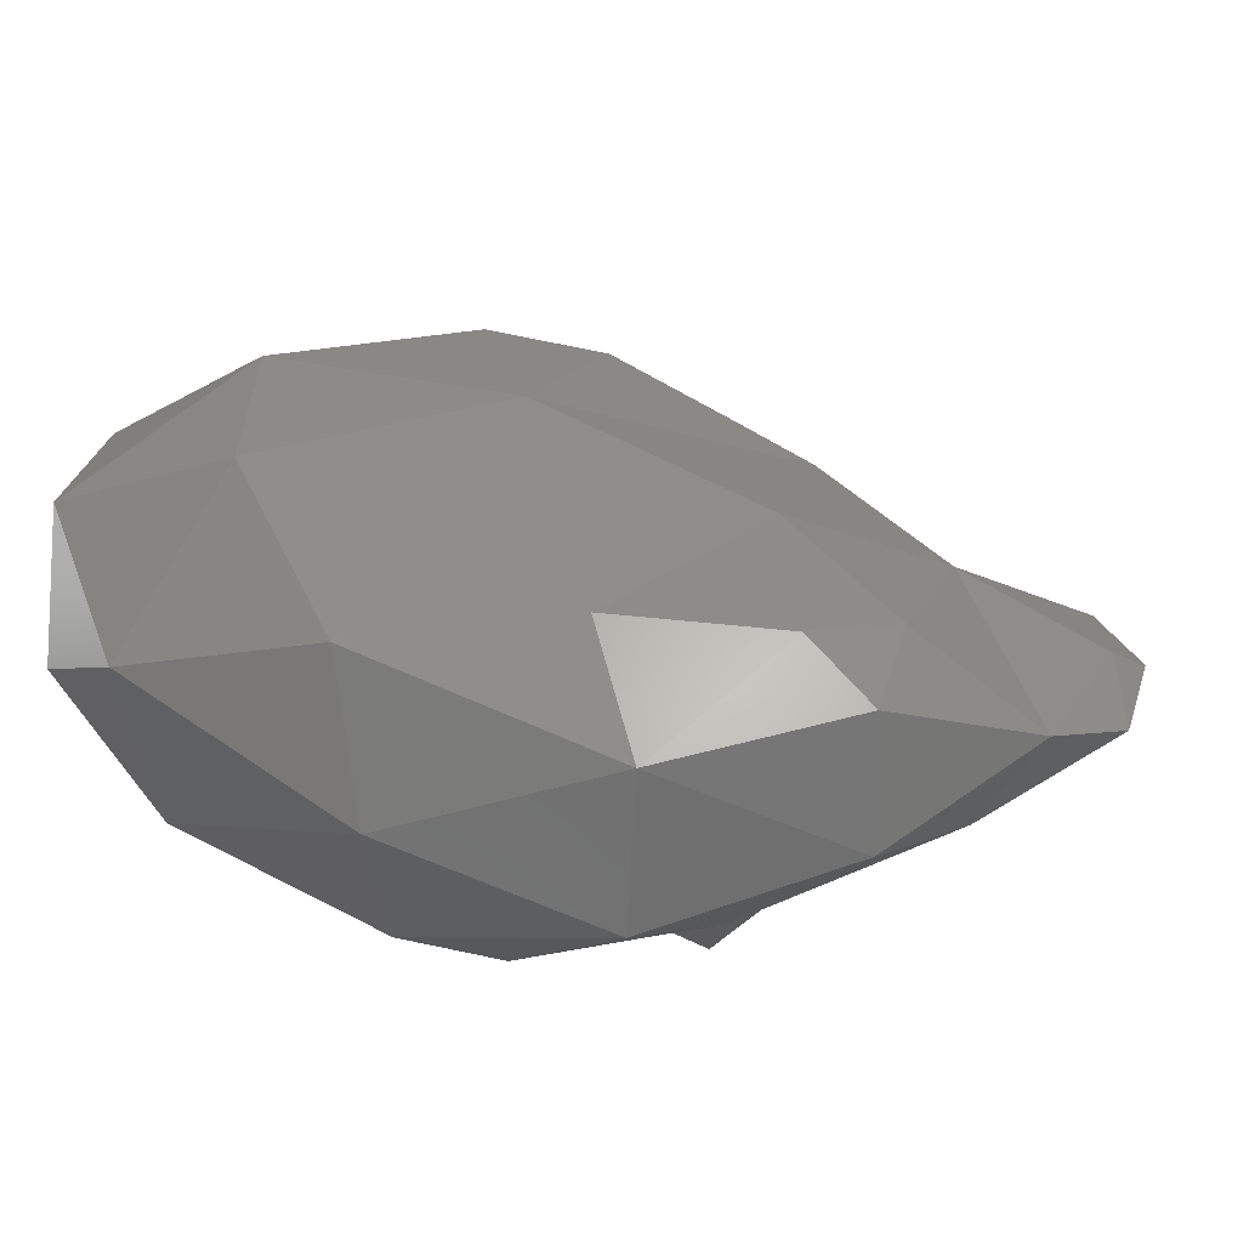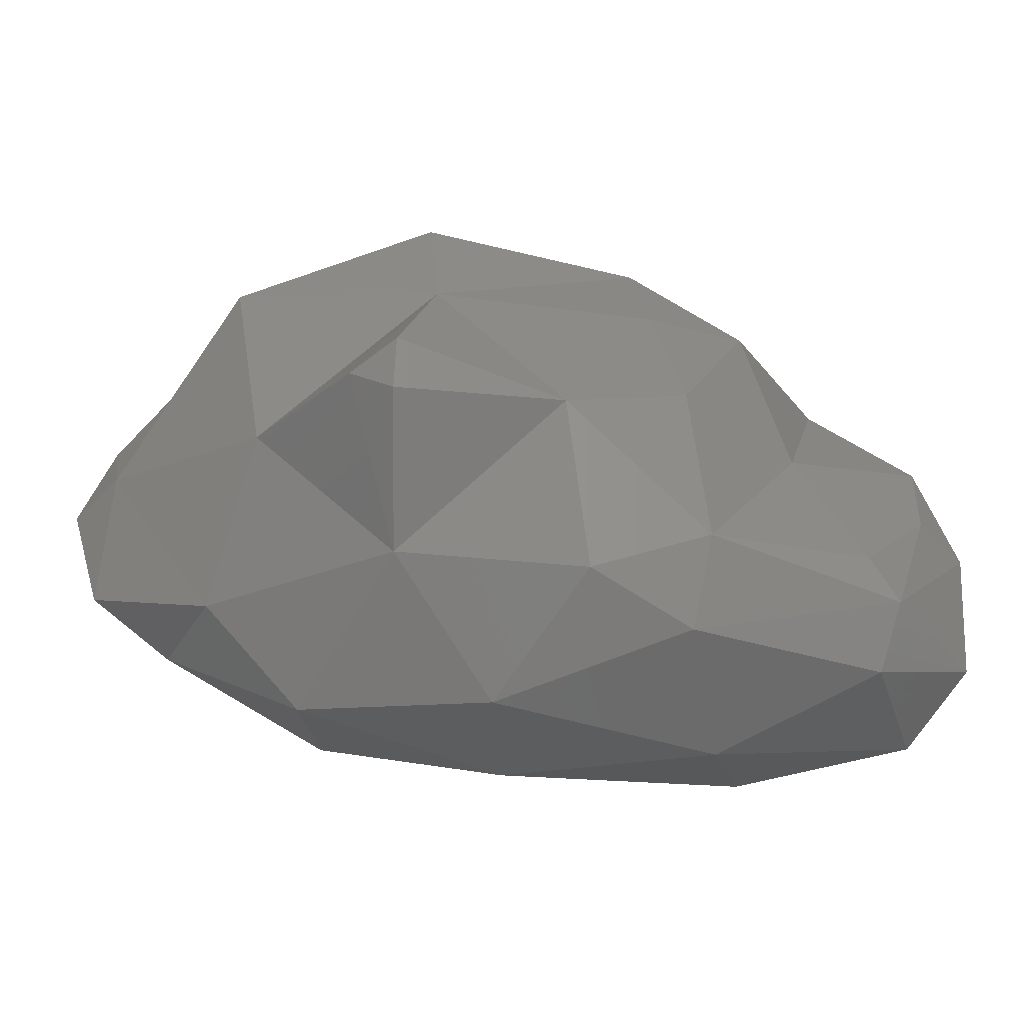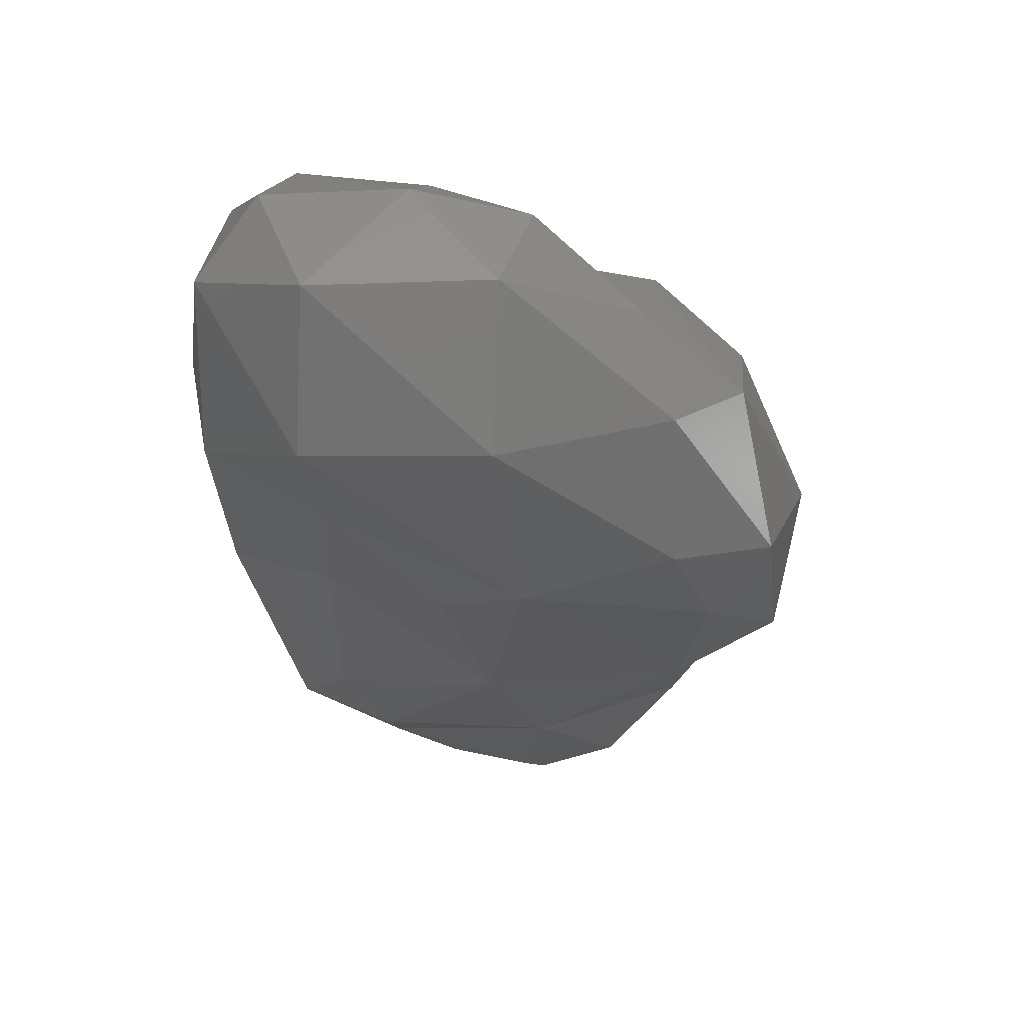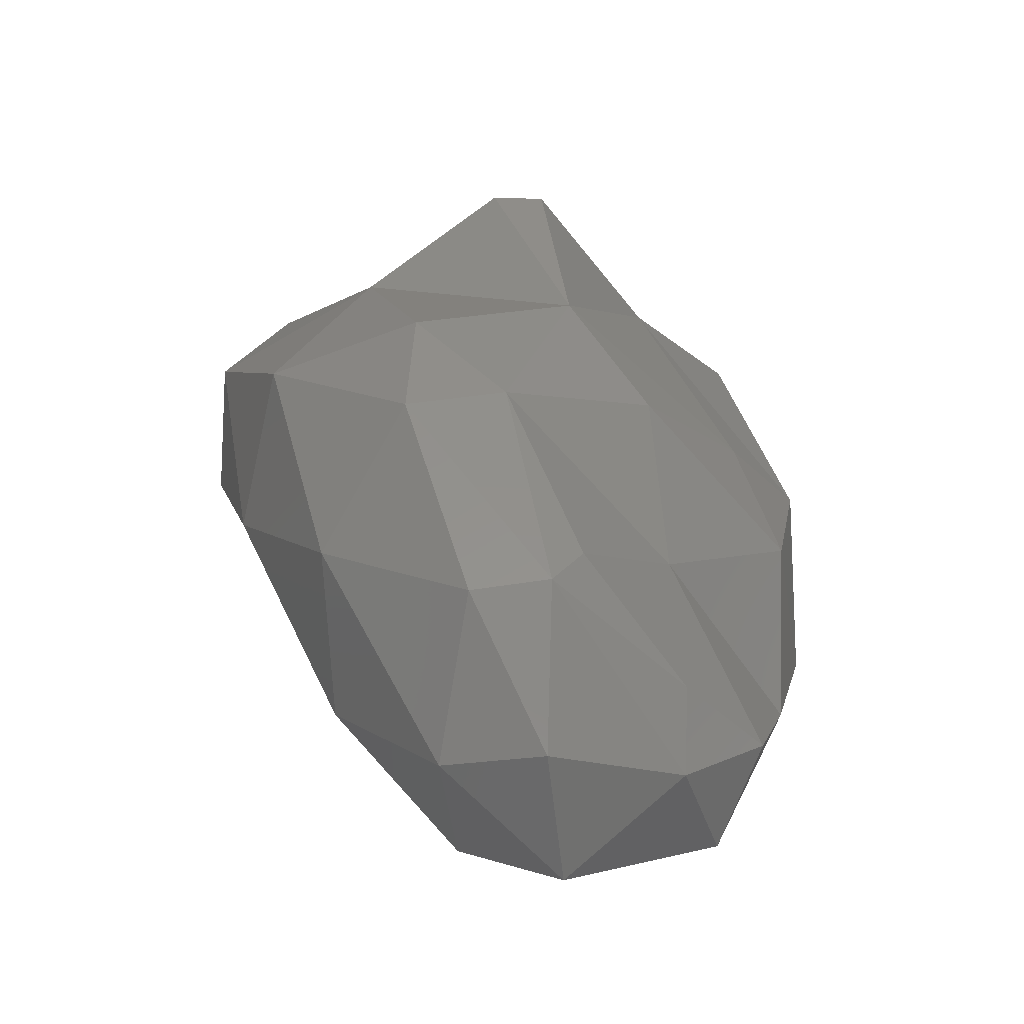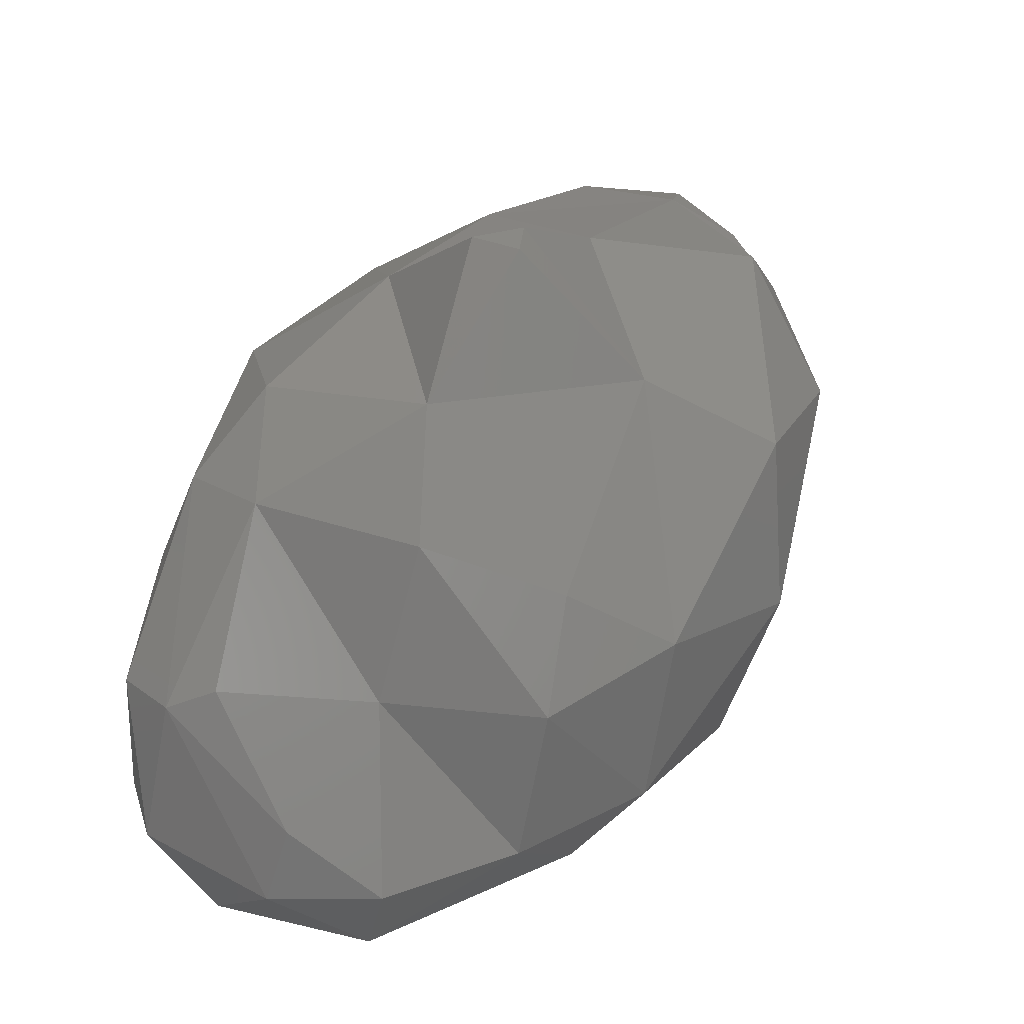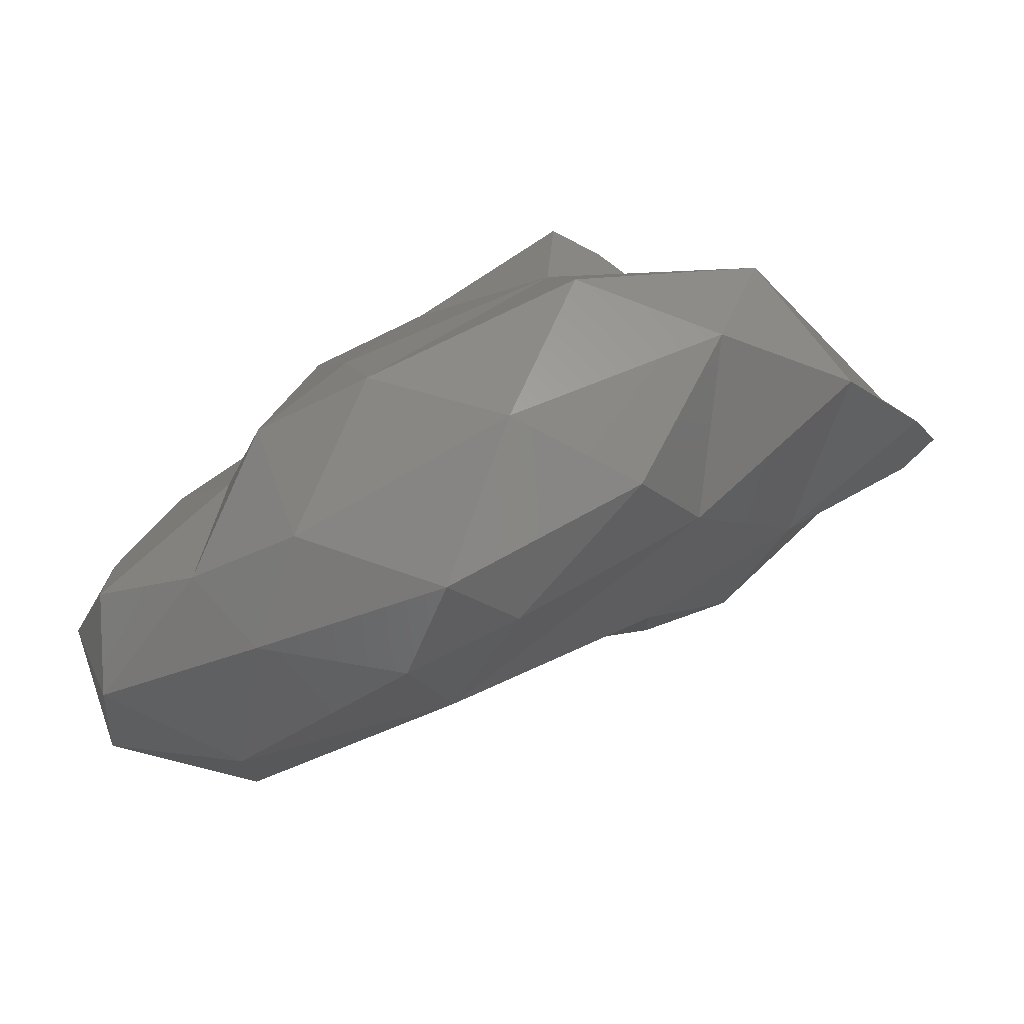
<metadata>
{"format":"stl","ext":"stl","renderer":"f3d","projection":"perspective","resolution":1024,"background":"white","views":[{"elev":-64.9,"azim":18.2,"up":"+Z"},{"elev":-28.3,"azim":-156.1,"up":"+Z"},{"elev":-64.6,"azim":-84.2,"up":"+Y"},{"elev":2.5,"azim":-117.4,"up":"+Y"},{"elev":34.1,"azim":-62.7,"up":"+Y"},{"elev":69.4,"azim":12.5,"up":"+Z"}]}
</metadata>
<code>
# stl→obj: 61 verts, 118 faces
v 47.69 162.6 156
v 47.57 162.1 156.6
v 47.33 162.7 156.3
v 48.59 162.7 155.9
v 48.38 162.1 156.4
v 48.91 162.5 156.4
v 47.6 163.4 156.1
v 47.46 163.4 156.4
v 48.44 163.5 155.8
v 49.52 163.1 156.3
v 49.56 163.6 155.8
v 50.53 163.8 156
v 50.32 163.5 156.3
v 50.72 163.7 156.5
v 48.16 164.3 156.6
v 48.29 164.2 156.1
v 49.27 164.4 155.8
v 50.33 164.4 156
v 51.16 164.3 156.4
v 48.66 164.6 156.3
v 49.59 164.8 156.5
v 50.72 164.7 156.5
v 47.65 162.1 157.4
v 47.33 162.6 157
v 48.42 162 157.3
v 49.53 162.7 156.9
v 49.43 162.5 157.3
v 47.44 162.9 157.1
v 47.58 163.5 156.7
v 47.97 163.4 157.3
v 50.32 163.3 157.1
v 50.96 163.9 157.3
v 48.28 164.2 157.4
v 51.52 164.4 157.2
v 51.48 164.6 156.7
v 51.65 164.6 157.3
v 48.73 164.7 157.2
v 49.37 165.3 157.1
v 49.36 165.3 157.4
v 49.63 165.3 157.3
v 50.36 164.9 157.3
v 51.33 164.7 157.4
v 47.53 162.6 157.6
v 48.07 162.7 158.1
v 48.5 162.4 158.1
v 49.24 162.4 158.1
v 49.72 162.8 158.3
v 48.21 163.5 158.1
v 50.48 163.5 158.1
v 48.54 164 158.1
v 49.45 164.7 158
v 51.5 164.5 157.7
v 51.1 164.4 158.1
v 50.5 164.9 158.2
v 48.59 162.8 158.5
v 49.38 162.7 158.6
v 48.75 163.7 158.6
v 49.5 163.6 158.8
v 50.17 163.4 158.6
v 49.64 164.4 158.7
v 50.4 164.3 158.6
f 1 2 3
f 1 4 5
f 2 1 5
f 5 4 6
f 7 1 3
f 8 7 3
f 4 1 9
f 9 1 7
f 10 6 4
f 10 4 11
f 11 4 9
f 11 12 13
f 10 11 13
f 13 12 14
f 8 15 16
f 8 16 7
f 7 16 9
f 11 9 17
f 17 9 16
f 12 11 18
f 18 11 17
f 19 14 12
f 18 19 12
f 16 15 20
f 17 16 20
f 21 17 20
f 18 17 21
f 22 18 21
f 19 18 22
f 2 23 24
f 3 2 24
f 5 25 2
f 2 25 23
f 6 26 27
f 6 27 5
f 5 27 25
f 28 29 8
f 28 8 24
f 24 8 3
f 28 30 29
f 6 10 26
f 26 31 27
f 26 10 31
f 10 13 31
f 31 13 14
f 32 31 14
f 29 15 8
f 29 30 15
f 30 33 15
f 34 19 35
f 34 32 19
f 32 14 19
f 34 35 36
f 15 33 37
f 20 15 37
f 38 37 39
f 38 21 37
f 21 20 37
f 40 21 38
f 40 41 21
f 41 22 21
f 35 19 22
f 35 22 42
f 42 22 41
f 36 35 42
f 40 38 39
f 23 43 24
f 44 43 23
f 44 23 45
f 45 23 25
f 27 46 25
f 25 46 45
f 47 46 27
f 24 43 28
f 43 30 28
f 43 44 30
f 44 48 30
f 27 49 47
f 31 49 27
f 49 31 32
f 50 37 33
f 50 33 48
f 48 33 30
f 50 51 37
f 52 32 34
f 52 53 32
f 53 49 32
f 34 36 52
f 37 51 39
f 51 41 40
f 51 54 41
f 53 52 42
f 53 42 54
f 54 42 41
f 36 42 52
f 40 39 51
f 45 55 44
f 45 46 56
f 55 45 56
f 46 47 56
f 55 57 48
f 44 55 48
f 56 58 55
f 58 57 55
f 47 49 59
f 47 59 56
f 56 59 58
f 48 57 50
f 51 50 57
f 51 57 60
f 60 57 58
f 59 61 58
f 61 60 58
f 49 53 61
f 59 49 61
f 54 51 60
f 61 54 60
f 53 54 61

</code>
